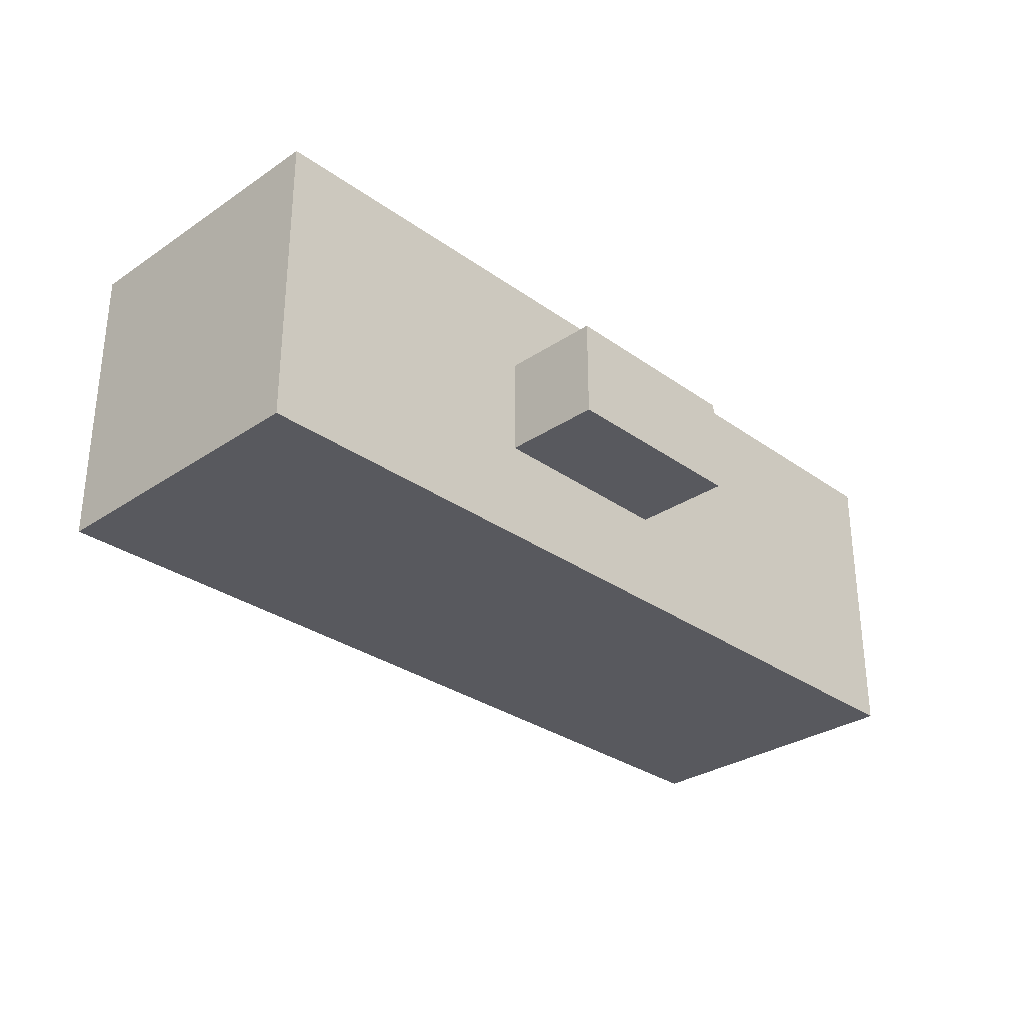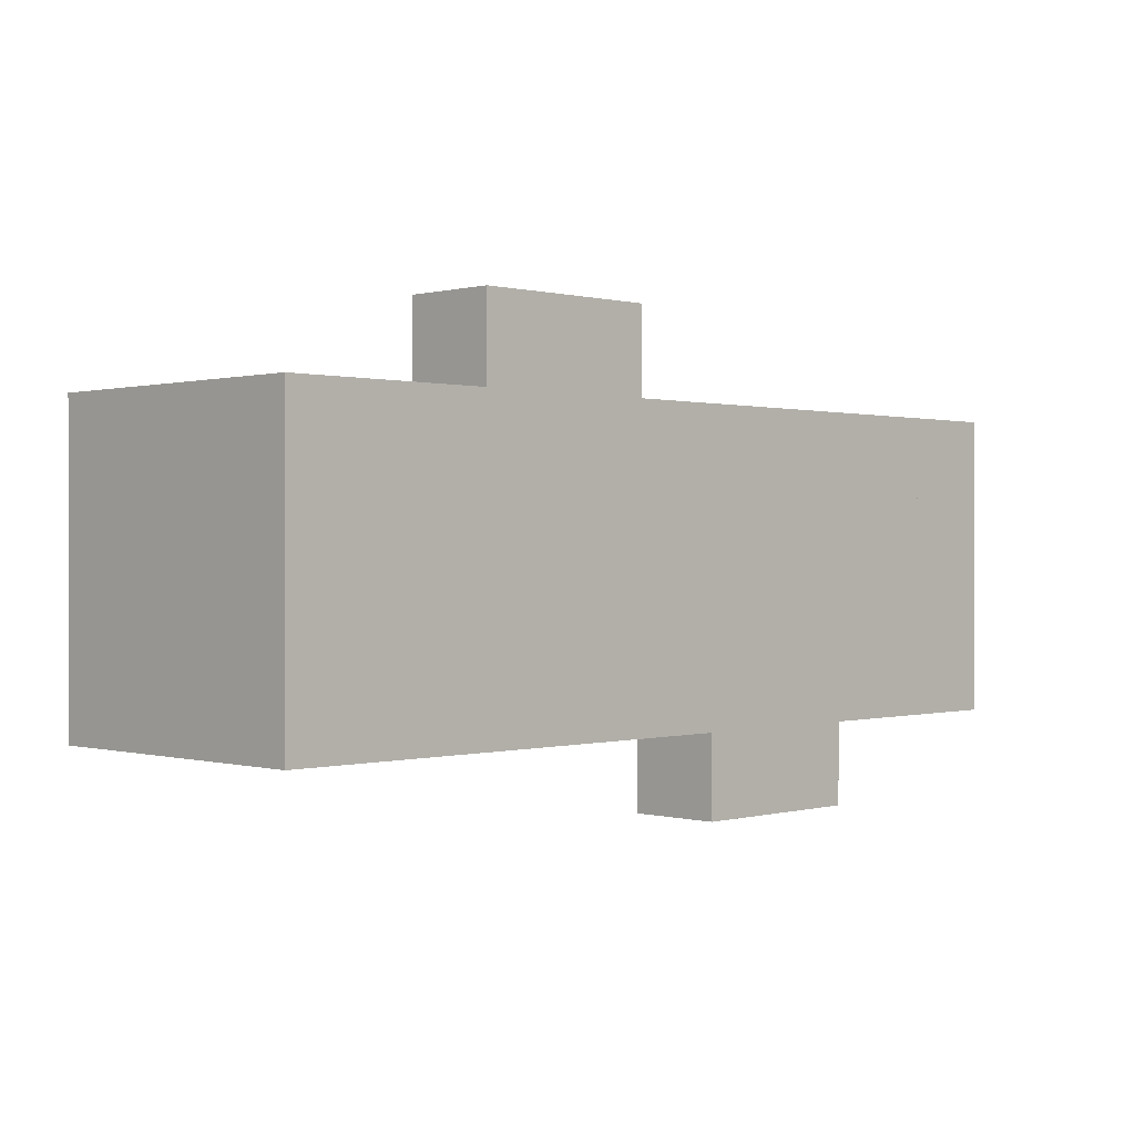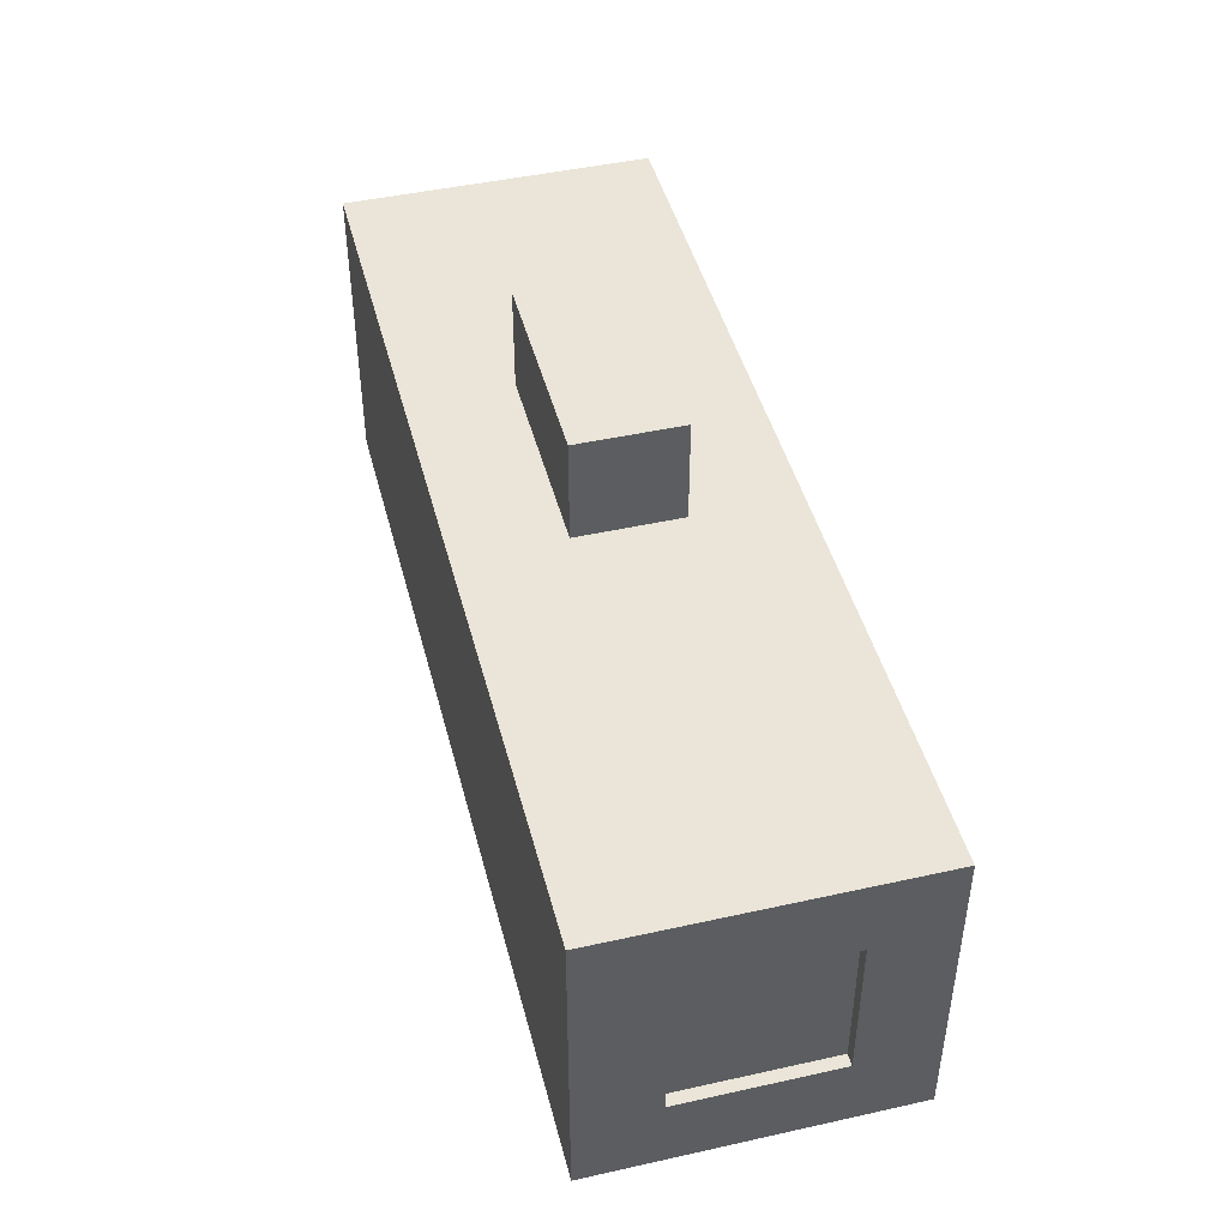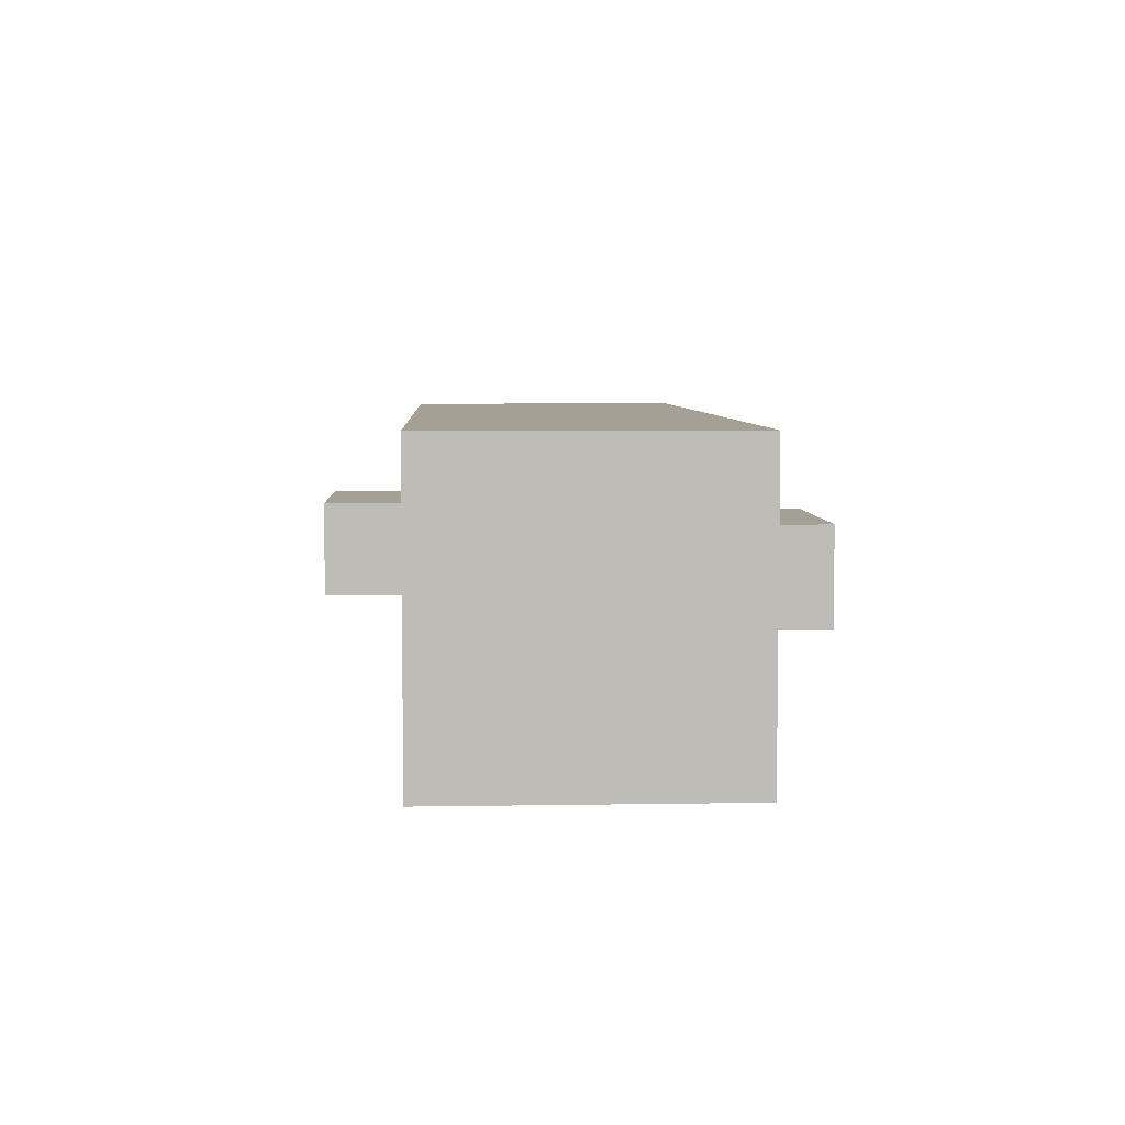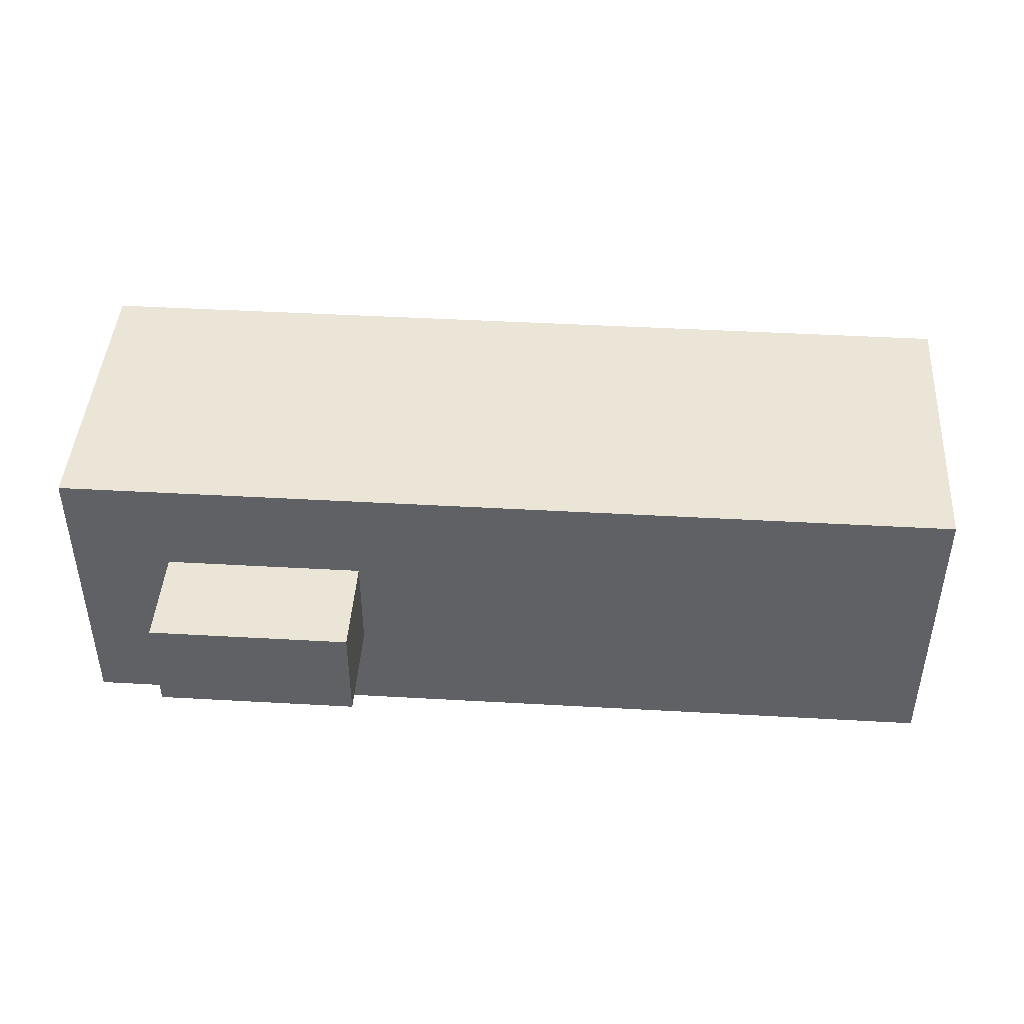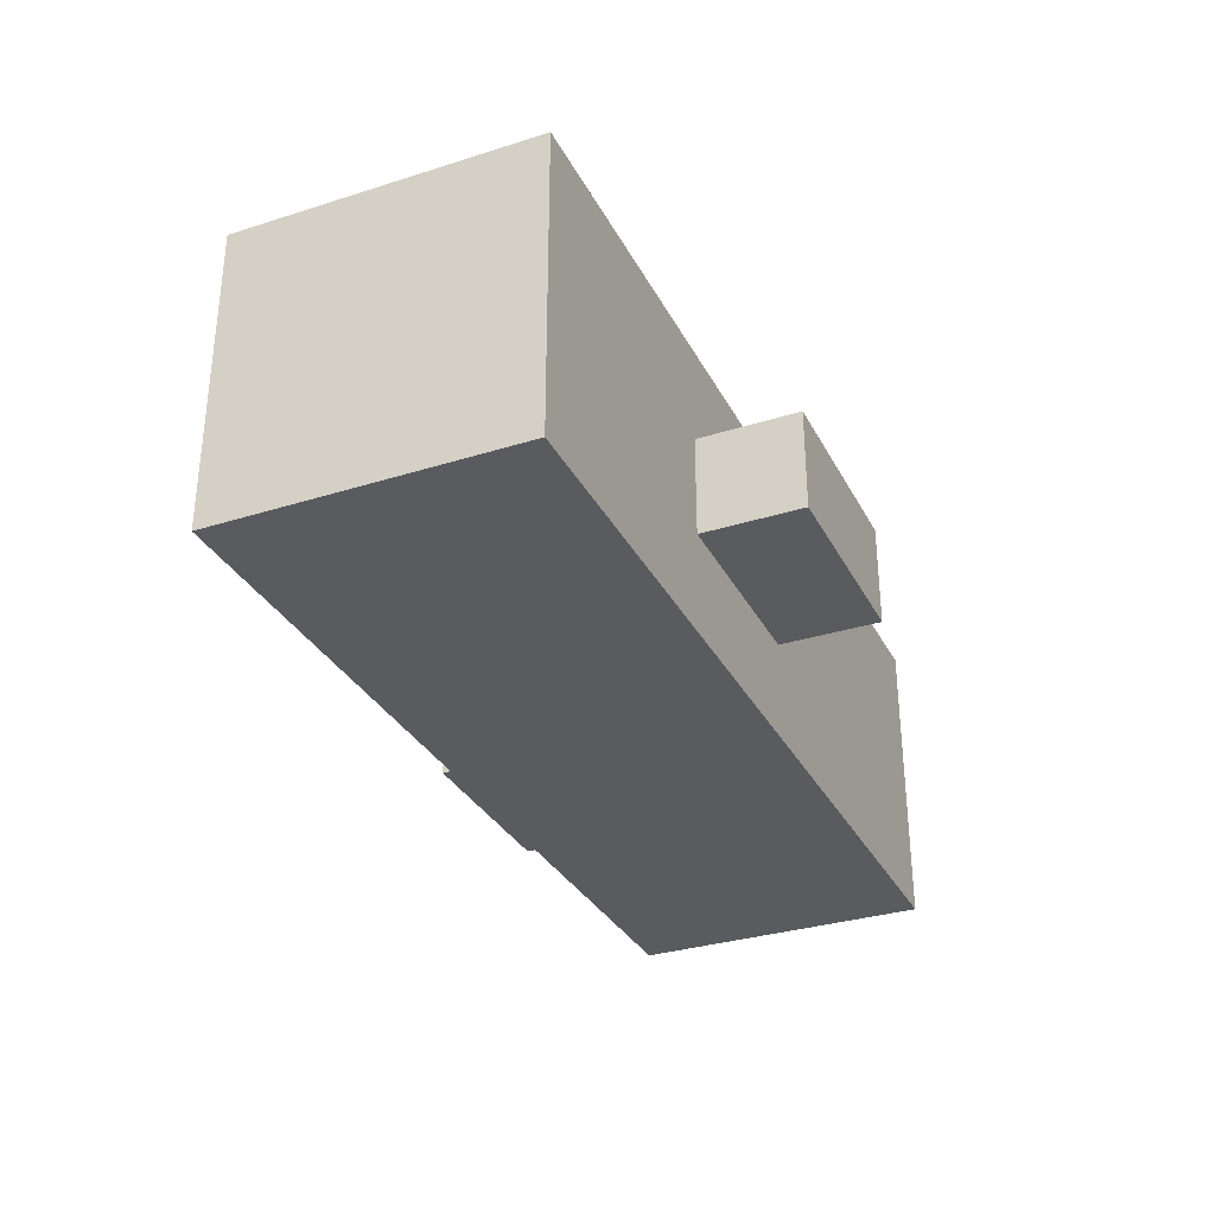
<metadata>
{"format":"obj","ext":"obj","renderer":"f3d","projection":"perspective","resolution":1024,"background":"white","views":[{"elev":-30.4,"azim":134.2,"up":"+Z"},{"elev":0.4,"azim":135.1,"up":"+Y"},{"elev":45.5,"azim":-104.4,"up":"+Y"},{"elev":5.8,"azim":87.1,"up":"+Z"},{"elev":44.1,"azim":3.8,"up":"+Z"},{"elev":-32.0,"azim":113.9,"up":"+Z"}]}
</metadata>
<code>
o attachmentModel
v -6.044 -0.454 -0.1566
v -6.044 -0.454 0.1559
v -6.044 -0.1415 0.1559
v -6.044 -0.1415 -0.1566
v -5.419 -0.454 -0.1566
v -5.419 -0.1415 -0.1566
v -5.419 -0.454 0.1559
v -5.419 -0.1415 0.1559
v -6.044 -0.1415 -0.4691
v -6.044 -0.1415 0.4684
v -6.044 0.796 0.4684
v -6.044 0.796 -0.4691
v -3.544 -0.1415 -0.4691
v -3.544 0.796 -0.4691
v -3.544 -0.1415 0.4684
v -3.544 0.796 0.4684
v -6.356 -0.1415 0.2341
v -6.356 -0.1415 0.4684
v -6.356 0.796 0.4684
v -6.356 0.796 0.2341
v -6.044 -0.1415 0.2341
v -6.044 0.796 0.2341
v -6.044 -0.1415 0.4684
v -6.044 0.796 0.4684
v -6.356 -0.1415 -0.4691
v -6.356 -0.1415 -0.2347
v -6.356 0.796 -0.2347
v -6.356 0.796 -0.4691
v -6.044 -0.1415 -0.4691
v -6.044 0.796 -0.4691
v -6.044 -0.1415 -0.2347
v -6.044 0.796 -0.2347
v -6.356 0.5617 -0.2347
v -6.356 0.5617 0.2341
v -6.356 0.796 0.2341
v -6.356 0.796 -0.2347
v -6.044 0.5617 -0.2347
v -6.044 0.796 -0.2347
v -6.044 0.5617 0.2341
v -6.044 0.796 0.2341
v -6.356 -0.1415 -0.2347
v -6.356 -0.1415 0.2341
v -6.356 0.09292 0.2341
v -6.356 0.09292 -0.2347
v -6.044 -0.1415 -0.2347
v -6.044 0.09292 -0.2347
v -6.044 -0.1415 0.2341
v -6.044 0.09292 0.2341
v -5.106 0.796 -0.1566
v -5.106 0.796 0.1559
v -5.106 1.109 0.1559
v -5.106 1.109 -0.1566
v -4.481 0.796 -0.1566
v -4.481 1.109 -0.1566
v -4.481 0.796 0.1559
v -4.481 1.109 0.1559
f 1 2 3 4
f 5 1 4 6
f 7 5 6 8
f 2 7 8 3
f 8 6 4 3
f 2 1 5 7
f 9 10 11 12
f 13 9 12 14
f 15 13 14 16
f 10 15 16 11
f 16 14 12 11
f 10 9 13 15
f 17 18 19 20
f 21 17 20 22
f 23 21 22 24
f 18 23 24 19
f 24 22 20 19
f 18 17 21 23
f 25 26 27 28
f 29 25 28 30
f 31 29 30 32
f 26 31 32 27
f 32 30 28 27
f 26 25 29 31
f 33 34 35 36
f 37 33 36 38
f 39 37 38 40
f 34 39 40 35
f 40 38 36 35
f 34 33 37 39
f 41 42 43 44
f 45 41 44 46
f 47 45 46 48
f 42 47 48 43
f 48 46 44 43
f 42 41 45 47
f 49 50 51 52
f 53 49 52 54
f 55 53 54 56
f 50 55 56 51
f 56 54 52 51
f 50 49 53 55
o scopeModel
v -6.296 0.6841 0.000483
v -6.296 0.4376 -0.3387
v -6.296 0.03882 -0.2092
v -6.296 -0.0293 0.000484
v -6.296 0.03882 0.2101
v -6.296 0.2172 0.3397
v -6.296 0.4376 0.3397
v -6.296 0.6159 0.2101
v -6.296 0.6159 -0.2092
v -6.296 0.2172 -0.3387
f 57 58 59
f 59 60 61
f 61 62 63
f 63 64 57
f 57 65 58
f 58 66 59
f 59 61 63
f 63 57 59
o overlayModel
v -6.32 0.6841 0.000483
v -6.32 0.4376 -0.3387
v -6.32 0.03882 -0.2092
v -6.32 -0.0293 0.000484
v -6.32 0.03882 0.2101
v -6.32 0.2172 0.3397
v -6.32 0.4376 0.3397
v -6.32 0.6159 0.2101
v -6.32 0.6159 -0.2092
v -6.32 0.2172 -0.3387
f 67 68 69
f 69 70 71
f 71 72 73
f 73 74 67
f 67 75 68
f 68 76 69
f 69 71 73
f 73 67 69

</code>
